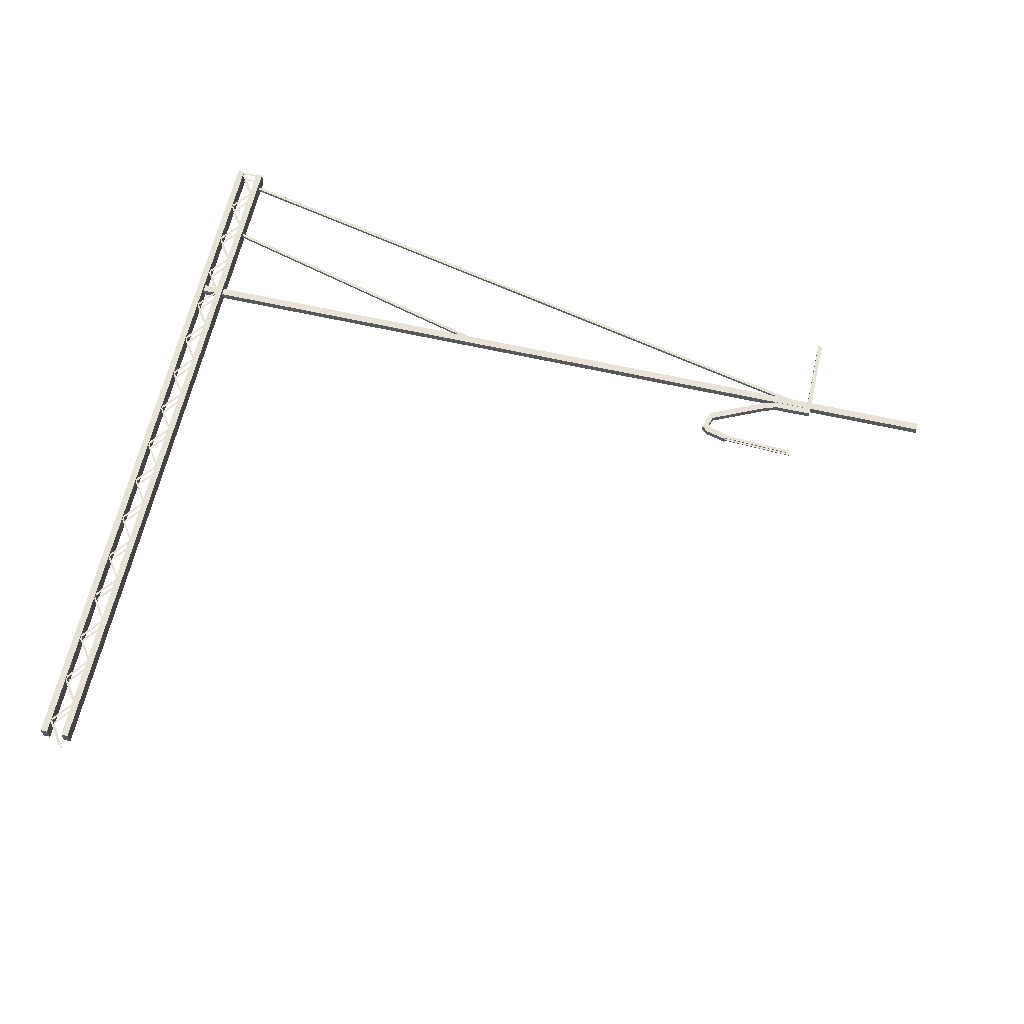
<metadata>
{"format":"obj","ext":"obj","renderer":"f3d","projection":"perspective","resolution":1024,"background":"white","views":[{"elev":63.5,"azim":12.8,"up":"+Z"}]}
</metadata>
<code>
o Cube.013_Cube.003
v -4.939 6.316 0.01097
v -4.926 6.355 0.01097
v -4.939 6.316 0.05319
v -4.926 6.355 0.05319
v -9 7.41 0.01097
v -8.987 7.449 0.01097
v -9 7.41 0.05319
v -8.987 7.449 0.05319
f 1 4 3
f 3 8 7
f 8 5 7
f 6 1 5
f 7 1 3
f 8 2 6
f 1 2 4
f 3 4 8
f 8 6 5
f 6 2 1
f 7 5 1
f 8 4 2
o Plane_Plane.001
v -8.993 8.479 -0.0385
v -9.303 8.479 -0.0385
v -8.993 8.501 -0.0385
v -9.303 8.501 -0.0385
v -9.044 8.158 -0.0385
v -9.274 8.483 -0.0385
v -9.026 8.171 -0.0385
v -9.256 8.496 -0.0385
v -9.005 8.166 -0.0385
v -9.246 7.849 -0.0385
v -9.022 8.179 -0.0385
v -9.264 7.862 -0.0385
v -9.044 7.549 -0.0385
v -9.274 7.874 -0.0385
v -9.026 7.562 -0.0385
v -9.256 7.887 -0.0385
v -9.005 7.557 -0.0385
v -9.246 7.24 -0.0385
v -9.022 7.57 -0.0385
v -9.264 7.253 -0.0385
v -9.044 6.921 -0.0385
v -9.274 7.246 -0.0385
v -9.026 6.934 -0.0385
v -9.256 7.259 -0.0385
v -9.005 6.929 -0.0385
v -9.246 6.612 -0.0385
v -9.022 6.942 -0.0385
v -9.264 6.625 -0.0385
v -9.044 6.319 -0.0385
v -9.274 6.644 -0.0385
v -9.026 6.332 -0.0385
v -9.256 6.657 -0.0385
v -9.005 6.327 -0.0385
v -9.246 6.01 -0.0385
v -9.022 6.34 -0.0385
v -9.264 6.023 -0.0385
v -9.044 5.717 -0.0385
v -9.274 6.042 -0.0385
v -9.026 5.73 -0.0385
v -9.256 6.055 -0.0385
v -9.005 5.725 -0.0385
v -9.246 5.408 -0.0385
v -9.022 5.738 -0.0385
v -9.264 5.421 -0.0385
v -9.044 5.098 -0.0385
v -9.274 5.423 -0.0385
v -9.026 5.111 -0.0385
v -9.256 5.436 -0.0385
v -9.005 5.106 -0.0385
v -9.246 4.789 -0.0385
v -9.022 5.119 -0.0385
v -9.264 4.802 -0.0385
v -9.044 4.491 -0.0385
v -9.274 4.816 -0.0385
v -9.026 4.504 -0.0385
v -9.256 4.829 -0.0385
v -9.005 4.499 -0.0385
v -9.246 4.182 -0.0385
v -9.022 4.512 -0.0385
v -9.264 4.195 -0.0385
v -9.044 3.885 -0.0385
v -9.274 4.21 -0.0385
v -9.026 3.897 -0.0385
v -9.256 4.222 -0.0385
v -9.005 3.892 -0.0385
v -9.246 3.575 -0.0385
v -9.022 3.905 -0.0385
v -9.264 3.589 -0.0385
v -9.044 3.265 -0.0385
v -9.274 3.59 -0.0385
v -9.026 3.278 -0.0385
v -9.256 3.603 -0.0385
v -9.005 3.273 -0.0385
v -9.246 2.956 -0.0385
v -9.022 3.286 -0.0385
v -9.264 2.969 -0.0385
v -9.044 2.658 -0.0385
v -9.274 2.984 -0.0385
v -9.026 2.671 -0.0385
v -9.256 2.996 -0.0385
v -9.005 2.666 -0.0385
v -9.246 2.349 -0.0385
v -9.022 2.679 -0.0385
v -9.264 2.363 -0.0385
v -9.044 2.039 -0.0385
v -9.274 2.364 -0.0385
v -9.026 2.052 -0.0385
v -9.256 2.377 -0.0385
v -9.005 2.047 -0.0385
v -9.246 1.73 -0.0385
v -9.022 2.06 -0.0385
v -9.264 1.743 -0.0385
v -9.044 1.42 -0.0385
v -9.274 1.745 -0.0385
v -9.026 1.433 -0.0385
v -9.256 1.758 -0.0385
v -9.005 1.428 -0.0385
v -9.246 1.111 -0.0385
v -9.022 1.441 -0.0385
v -9.264 1.124 -0.0385
v -9.044 0.7761 -0.0385
v -9.274 1.101 -0.0385
v -9.026 0.7888 -0.0385
v -9.256 1.114 -0.0385
v -9.005 0.7836 -0.0385
v -9.246 0.4668 -0.0385
v -9.022 0.797 -0.0385
v -9.264 0.4802 -0.0385
v -9.044 0.1569 -0.0385
v -9.274 0.4819 -0.0385
v -9.026 0.1696 -0.0385
v -9.256 0.4946 -0.0385
v -9.005 0.1644 -0.0385
v -9.246 -0.1524 -0.0385
v -9.022 0.1778 -0.0385
v -9.264 -0.139 -0.0385
v -9.044 -0.4747 -0.0385
v -9.274 -0.1497 -0.0385
v -9.026 -0.462 -0.0385
v -9.256 -0.137 -0.0385
v -9.005 -0.4672 -0.0385
v -9.246 -0.784 -0.0385
v -9.022 -0.4538 -0.0385
v -9.264 -0.7706 -0.0385
v -9.044 -1.094 -0.0385
v -9.274 -0.7689 -0.0385
v -9.026 -1.081 -0.0385
v -9.256 -0.7562 -0.0385
v -9.256 -0.7562 -0.02578
v -9.026 -1.081 -0.02578
v -9.274 -0.7689 -0.02578
v -9.044 -1.094 -0.02578
v -9.264 -0.7706 -0.02578
v -9.022 -0.4538 -0.02578
v -9.246 -0.784 -0.02578
v -9.005 -0.4672 -0.02578
v -9.256 -0.137 -0.02578
v -9.026 -0.462 -0.02578
v -9.274 -0.1497 -0.02578
v -9.044 -0.4747 -0.02578
v -9.264 -0.139 -0.02578
v -9.022 0.1778 -0.02578
v -9.246 -0.1524 -0.02578
v -9.005 0.1644 -0.02578
v -9.256 0.4946 -0.02578
v -9.026 0.1696 -0.02578
v -9.274 0.4819 -0.02578
v -9.044 0.1569 -0.02578
v -9.264 0.4802 -0.02578
v -9.022 0.797 -0.02578
v -9.246 0.4668 -0.02578
v -9.005 0.7836 -0.02578
v -9.256 1.114 -0.02578
v -9.026 0.7888 -0.02578
v -9.274 1.101 -0.02578
v -9.044 0.7761 -0.02578
v -9.264 1.124 -0.02578
v -9.022 1.441 -0.02578
v -9.246 1.111 -0.02578
v -9.005 1.428 -0.02578
v -9.256 1.758 -0.02578
v -9.026 1.433 -0.02578
v -9.274 1.745 -0.02578
v -9.044 1.42 -0.02578
v -9.264 1.743 -0.02578
v -9.022 2.06 -0.02578
v -9.246 1.73 -0.02578
v -9.005 2.047 -0.02578
v -9.256 2.377 -0.02578
v -9.026 2.052 -0.02578
v -9.274 2.364 -0.02578
v -9.044 2.039 -0.02578
v -9.264 2.363 -0.02578
v -9.022 2.679 -0.02578
v -9.246 2.349 -0.02578
v -9.005 2.666 -0.02578
v -9.256 2.996 -0.02578
v -9.026 2.671 -0.02578
v -9.274 2.984 -0.02578
v -9.044 2.658 -0.02578
v -9.264 2.969 -0.02578
v -9.022 3.286 -0.02578
v -9.246 2.956 -0.02578
v -9.005 3.273 -0.02578
v -9.256 3.603 -0.02578
v -9.026 3.278 -0.02578
v -9.274 3.59 -0.02578
v -9.044 3.265 -0.02578
v -9.264 3.589 -0.02578
v -9.022 3.905 -0.02578
v -9.246 3.575 -0.02578
v -9.005 3.892 -0.02578
v -9.256 4.222 -0.02578
v -9.026 3.897 -0.02578
v -9.274 4.21 -0.02578
v -9.044 3.885 -0.02578
v -9.264 4.195 -0.02578
v -9.022 4.512 -0.02578
v -9.246 4.182 -0.02578
v -9.005 4.499 -0.02578
v -9.256 4.829 -0.02578
v -9.026 4.504 -0.02578
v -9.274 4.816 -0.02578
v -9.044 4.491 -0.02578
v -9.264 4.802 -0.02578
v -9.022 5.119 -0.02578
v -9.246 4.789 -0.02578
v -9.005 5.106 -0.02578
v -9.256 5.436 -0.02578
v -9.026 5.111 -0.02578
v -9.274 5.423 -0.02578
v -9.044 5.098 -0.02578
v -9.264 5.421 -0.02578
v -9.022 5.738 -0.02578
v -9.246 5.408 -0.02578
v -9.005 5.725 -0.02578
v -9.256 6.055 -0.02578
v -9.026 5.73 -0.02578
v -9.274 6.042 -0.02578
v -9.044 5.717 -0.02578
v -9.264 6.023 -0.02578
v -9.022 6.34 -0.02578
v -9.246 6.01 -0.02578
v -9.005 6.327 -0.02578
v -9.256 6.657 -0.02578
v -9.026 6.332 -0.02578
v -9.274 6.644 -0.02578
v -9.044 6.319 -0.02578
v -9.264 6.625 -0.02578
v -9.022 6.942 -0.02578
v -9.246 6.612 -0.02578
v -9.005 6.929 -0.02578
v -9.256 7.259 -0.02578
v -9.026 6.934 -0.02578
v -9.274 7.246 -0.02578
v -9.044 6.921 -0.02578
v -9.264 7.253 -0.02578
v -9.022 7.57 -0.02578
v -9.246 7.24 -0.02578
v -9.005 7.557 -0.02578
v -9.256 7.887 -0.02578
v -9.026 7.562 -0.02578
v -9.274 7.874 -0.02578
v -9.044 7.549 -0.02578
v -9.264 7.862 -0.02578
v -9.022 8.179 -0.02578
v -9.246 7.849 -0.02578
v -9.005 8.166 -0.02578
v -9.256 8.496 -0.02578
v -9.026 8.171 -0.02578
v -9.274 8.483 -0.02578
v -9.044 8.158 -0.02578
v -9.303 8.501 -0.02578
v -8.993 8.501 -0.02578
v -9.303 8.479 -0.02578
v -8.993 8.479 -0.02578
v -8.993 8.479 0.1056
v -9.303 8.479 0.1056
v -8.993 8.501 0.1056
v -9.303 8.501 0.1056
v -9.044 8.158 0.1056
v -9.274 8.483 0.1056
v -9.026 8.171 0.1056
v -9.256 8.496 0.1056
v -9.005 8.166 0.1056
v -9.246 7.849 0.1056
v -9.022 8.179 0.1056
v -9.264 7.862 0.1056
v -9.044 7.549 0.1056
v -9.274 7.874 0.1056
v -9.026 7.562 0.1056
v -9.256 7.887 0.1056
v -9.005 7.557 0.1056
v -9.246 7.24 0.1056
v -9.022 7.57 0.1056
v -9.264 7.253 0.1056
v -9.044 6.921 0.1056
v -9.274 7.246 0.1056
v -9.026 6.934 0.1056
v -9.256 7.259 0.1056
v -9.005 6.929 0.1056
v -9.246 6.612 0.1056
v -9.022 6.942 0.1056
v -9.264 6.625 0.1056
v -9.044 6.319 0.1056
v -9.274 6.644 0.1056
v -9.026 6.332 0.1056
v -9.256 6.657 0.1056
v -9.005 6.327 0.1056
v -9.246 6.01 0.1056
v -9.022 6.34 0.1056
v -9.264 6.023 0.1056
v -9.044 5.717 0.1056
v -9.274 6.042 0.1056
v -9.026 5.73 0.1056
v -9.256 6.055 0.1056
v -9.005 5.725 0.1056
v -9.246 5.408 0.1056
v -9.022 5.738 0.1056
v -9.264 5.421 0.1056
v -9.044 5.098 0.1056
v -9.274 5.423 0.1056
v -9.026 5.111 0.1056
v -9.256 5.436 0.1056
v -9.005 5.106 0.1056
v -9.246 4.789 0.1056
v -9.022 5.119 0.1056
v -9.264 4.802 0.1056
v -9.044 4.491 0.1056
v -9.274 4.816 0.1056
v -9.026 4.504 0.1056
v -9.256 4.829 0.1056
v -9.005 4.499 0.1056
v -9.246 4.182 0.1056
v -9.022 4.512 0.1056
v -9.264 4.195 0.1056
v -9.044 3.885 0.1056
v -9.274 4.21 0.1056
v -9.026 3.897 0.1056
v -9.256 4.222 0.1056
v -9.005 3.892 0.1056
v -9.246 3.575 0.1056
v -9.022 3.905 0.1056
v -9.264 3.589 0.1056
v -9.044 3.265 0.1056
v -9.274 3.59 0.1056
v -9.026 3.278 0.1056
v -9.256 3.603 0.1056
v -9.005 3.273 0.1056
v -9.246 2.956 0.1056
v -9.022 3.286 0.1056
v -9.264 2.969 0.1056
v -9.044 2.658 0.1056
v -9.274 2.984 0.1056
v -9.026 2.671 0.1056
v -9.256 2.996 0.1056
v -9.005 2.666 0.1056
v -9.246 2.349 0.1056
v -9.022 2.679 0.1056
v -9.264 2.363 0.1056
v -9.044 2.039 0.1056
v -9.274 2.364 0.1056
v -9.026 2.052 0.1056
v -9.256 2.377 0.1056
v -9.005 2.047 0.1056
v -9.246 1.73 0.1056
v -9.022 2.06 0.1056
v -9.264 1.743 0.1056
v -9.044 1.42 0.1056
v -9.274 1.745 0.1056
v -9.026 1.433 0.1056
v -9.256 1.758 0.1056
v -9.005 1.428 0.1056
v -9.246 1.111 0.1056
v -9.022 1.441 0.1056
v -9.264 1.124 0.1056
v -9.044 0.7761 0.1056
v -9.274 1.101 0.1056
v -9.026 0.7888 0.1056
v -9.256 1.114 0.1056
v -9.005 0.7836 0.1056
v -9.246 0.4668 0.1056
v -9.022 0.797 0.1056
v -9.264 0.4802 0.1056
v -9.044 0.1569 0.1056
v -9.274 0.4819 0.1056
v -9.026 0.1696 0.1056
v -9.256 0.4946 0.1056
v -9.005 0.1644 0.1056
v -9.246 -0.1524 0.1056
v -9.022 0.1778 0.1056
v -9.264 -0.139 0.1056
v -9.044 -0.4747 0.1056
v -9.274 -0.1497 0.1056
v -9.026 -0.462 0.1056
v -9.256 -0.137 0.1056
v -9.005 -0.4672 0.1056
v -9.246 -0.784 0.1056
v -9.022 -0.4538 0.1056
v -9.264 -0.7706 0.1056
v -9.044 -1.094 0.1056
v -9.274 -0.7689 0.1056
v -9.026 -1.081 0.1056
v -9.256 -0.7562 0.1056
v -9.256 -0.7562 0.1183
v -9.026 -1.081 0.1183
v -9.274 -0.7689 0.1183
v -9.044 -1.094 0.1183
v -9.264 -0.7706 0.1183
v -9.022 -0.4538 0.1183
v -9.246 -0.784 0.1183
v -9.005 -0.4672 0.1183
v -9.256 -0.137 0.1183
v -9.026 -0.462 0.1183
v -9.274 -0.1497 0.1183
v -9.044 -0.4747 0.1183
v -9.264 -0.139 0.1183
v -9.022 0.1778 0.1183
v -9.246 -0.1524 0.1183
v -9.005 0.1644 0.1183
v -9.256 0.4946 0.1183
v -9.026 0.1696 0.1183
v -9.274 0.4819 0.1183
v -9.044 0.1569 0.1183
v -9.264 0.4802 0.1183
v -9.022 0.797 0.1183
v -9.246 0.4668 0.1183
v -9.005 0.7836 0.1183
v -9.256 1.114 0.1183
v -9.026 0.7888 0.1183
v -9.274 1.101 0.1183
v -9.044 0.7761 0.1183
v -9.264 1.124 0.1183
v -9.022 1.441 0.1183
v -9.246 1.111 0.1183
v -9.005 1.428 0.1183
v -9.256 1.758 0.1183
v -9.026 1.433 0.1183
v -9.274 1.745 0.1183
v -9.044 1.42 0.1183
v -9.264 1.743 0.1183
v -9.022 2.06 0.1183
v -9.246 1.73 0.1183
v -9.005 2.047 0.1183
v -9.256 2.377 0.1183
v -9.026 2.052 0.1183
v -9.274 2.364 0.1183
v -9.044 2.039 0.1183
v -9.264 2.363 0.1183
v -9.022 2.679 0.1183
v -9.246 2.349 0.1183
v -9.005 2.666 0.1183
v -9.256 2.996 0.1183
v -9.026 2.671 0.1183
v -9.274 2.984 0.1183
v -9.044 2.658 0.1183
v -9.264 2.969 0.1183
v -9.022 3.286 0.1183
v -9.246 2.956 0.1183
v -9.005 3.273 0.1183
v -9.256 3.603 0.1183
v -9.026 3.278 0.1183
v -9.274 3.59 0.1183
v -9.044 3.265 0.1183
v -9.264 3.589 0.1183
v -9.022 3.905 0.1183
v -9.246 3.575 0.1183
v -9.005 3.892 0.1183
v -9.256 4.222 0.1183
v -9.026 3.897 0.1183
v -9.274 4.21 0.1183
v -9.044 3.885 0.1183
v -9.264 4.195 0.1183
v -9.022 4.512 0.1183
v -9.246 4.182 0.1183
v -9.005 4.499 0.1183
v -9.256 4.829 0.1183
v -9.026 4.504 0.1183
v -9.274 4.816 0.1183
v -9.044 4.491 0.1183
v -9.264 4.802 0.1183
v -9.022 5.119 0.1183
v -9.246 4.789 0.1183
v -9.005 5.106 0.1183
v -9.256 5.436 0.1183
v -9.026 5.111 0.1183
v -9.274 5.423 0.1183
v -9.044 5.098 0.1183
v -9.264 5.421 0.1183
v -9.022 5.738 0.1183
v -9.246 5.408 0.1183
v -9.005 5.725 0.1183
v -9.256 6.055 0.1183
v -9.026 5.73 0.1183
v -9.274 6.042 0.1183
v -9.044 5.717 0.1183
v -9.264 6.023 0.1183
v -9.022 6.34 0.1183
v -9.246 6.01 0.1183
v -9.005 6.327 0.1183
v -9.256 6.657 0.1183
v -9.026 6.332 0.1183
v -9.274 6.644 0.1183
v -9.044 6.319 0.1183
v -9.264 6.625 0.1183
v -9.022 6.942 0.1183
v -9.246 6.612 0.1183
v -9.005 6.929 0.1183
v -9.256 7.259 0.1183
v -9.026 6.934 0.1183
v -9.274 7.246 0.1183
v -9.044 6.921 0.1183
v -9.264 7.253 0.1183
v -9.022 7.57 0.1183
v -9.246 7.24 0.1183
v -9.005 7.557 0.1183
v -9.256 7.887 0.1183
v -9.026 7.562 0.1183
v -9.274 7.874 0.1183
v -9.044 7.549 0.1183
v -9.264 7.862 0.1183
v -9.022 8.179 0.1183
v -9.246 7.849 0.1183
v -9.005 8.166 0.1183
v -9.256 8.496 0.1183
v -9.026 8.171 0.1183
v -9.274 8.483 0.1183
v -9.044 8.158 0.1183
v -9.303 8.501 0.1183
v -8.993 8.501 0.1183
v -9.303 8.479 0.1183
v -8.993 8.479 0.1183
f 10 11 9
f 13 16 15
f 17 20 19
f 21 24 23
f 25 28 27
f 29 32 31
f 33 36 35
f 37 40 39
f 41 44 43
f 45 48 47
f 49 52 51
f 53 56 55
f 57 60 59
f 61 64 63
f 65 68 67
f 69 72 71
f 73 76 75
f 77 80 79
f 81 84 83
f 85 88 87
f 89 92 91
f 93 96 95
f 97 100 99
f 101 104 103
f 105 108 107
f 109 112 111
f 113 116 115
f 117 120 119
f 121 124 123
f 125 128 127
f 129 132 131
f 133 136 135
f 140 137 139
f 144 141 143
f 148 145 147
f 152 149 151
f 156 153 155
f 160 157 159
f 164 161 163
f 168 165 167
f 172 169 171
f 176 173 175
f 180 177 179
f 184 181 183
f 188 185 187
f 192 189 191
f 196 193 195
f 200 197 199
f 204 201 203
f 208 205 207
f 212 209 211
f 216 213 215
f 220 217 219
f 224 221 223
f 228 225 227
f 232 229 231
f 236 233 235
f 240 237 239
f 244 241 243
f 248 245 247
f 252 249 251
f 256 253 255
f 260 257 259
f 262 263 264
f 266 267 265
f 269 272 271
f 273 276 275
f 277 280 279
f 281 284 283
f 285 288 287
f 289 292 291
f 293 296 295
f 297 300 299
f 301 304 303
f 305 308 307
f 309 312 311
f 313 316 315
f 317 320 319
f 321 324 323
f 325 328 327
f 329 332 331
f 333 336 335
f 337 340 339
f 341 344 343
f 345 348 347
f 349 352 351
f 353 356 355
f 357 360 359
f 361 364 363
f 365 368 367
f 369 372 371
f 373 376 375
f 377 380 379
f 381 384 383
f 385 388 387
f 389 392 391
f 396 393 395
f 400 397 399
f 404 401 403
f 408 405 407
f 412 409 411
f 416 413 415
f 420 417 419
f 424 421 423
f 428 425 427
f 432 429 431
f 436 433 435
f 440 437 439
f 444 441 443
f 448 445 447
f 452 449 451
f 456 453 455
f 460 457 459
f 464 461 463
f 468 465 467
f 472 469 471
f 476 473 475
f 480 477 479
f 484 481 483
f 488 485 487
f 492 489 491
f 496 493 495
f 500 497 499
f 504 501 503
f 508 505 507
f 512 509 511
f 516 513 515
f 518 519 520
f 10 12 11
f 13 14 16
f 17 18 20
f 21 22 24
f 25 26 28
f 29 30 32
f 33 34 36
f 37 38 40
f 41 42 44
f 45 46 48
f 49 50 52
f 53 54 56
f 57 58 60
f 61 62 64
f 65 66 68
f 69 70 72
f 73 74 76
f 77 78 80
f 81 82 84
f 85 86 88
f 89 90 92
f 93 94 96
f 97 98 100
f 101 102 104
f 105 106 108
f 109 110 112
f 113 114 116
f 117 118 120
f 121 122 124
f 125 126 128
f 129 130 132
f 133 134 136
f 140 138 137
f 144 142 141
f 148 146 145
f 152 150 149
f 156 154 153
f 160 158 157
f 164 162 161
f 168 166 165
f 172 170 169
f 176 174 173
f 180 178 177
f 184 182 181
f 188 186 185
f 192 190 189
f 196 194 193
f 200 198 197
f 204 202 201
f 208 206 205
f 212 210 209
f 216 214 213
f 220 218 217
f 224 222 221
f 228 226 225
f 232 230 229
f 236 234 233
f 240 238 237
f 244 242 241
f 248 246 245
f 252 250 249
f 256 254 253
f 260 258 257
f 262 261 263
f 266 268 267
f 269 270 272
f 273 274 276
f 277 278 280
f 281 282 284
f 285 286 288
f 289 290 292
f 293 294 296
f 297 298 300
f 301 302 304
f 305 306 308
f 309 310 312
f 313 314 316
f 317 318 320
f 321 322 324
f 325 326 328
f 329 330 332
f 333 334 336
f 337 338 340
f 341 342 344
f 345 346 348
f 349 350 352
f 353 354 356
f 357 358 360
f 361 362 364
f 365 366 368
f 369 370 372
f 373 374 376
f 377 378 380
f 381 382 384
f 385 386 388
f 389 390 392
f 396 394 393
f 400 398 397
f 404 402 401
f 408 406 405
f 412 410 409
f 416 414 413
f 420 418 417
f 424 422 421
f 428 426 425
f 432 430 429
f 436 434 433
f 440 438 437
f 444 442 441
f 448 446 445
f 452 450 449
f 456 454 453
f 460 458 457
f 464 462 461
f 468 466 465
f 472 470 469
f 476 474 473
f 480 478 477
f 484 482 481
f 488 486 485
f 492 490 489
f 496 494 493
f 500 498 497
f 504 502 501
f 508 506 505
f 512 510 509
f 516 514 513
f 518 517 519
o Cube.010_Cube.012
v 0.0201 6.3 0.01371
v 0.0201 7.398 0.01371
v 0.0201 6.3 0.06209
v 0.0201 7.398 0.06209
v -0.03696 6.3 0.01371
v -0.03696 7.398 0.01371
v -0.03696 6.3 0.06209
v -0.03696 7.398 0.06209
f 522 523 521
f 524 527 523
f 528 525 527
f 526 521 525
f 527 521 523
f 524 526 528
f 522 524 523
f 524 528 527
f 528 526 525
f 526 522 521
f 527 525 521
f 524 522 526
o Cube.009_Cube.011
v -0.04456 6.316 0.01097
v -0.03128 6.355 0.01097
v -0.04456 6.316 0.05319
v -0.03128 6.355 0.05319
v -9 8.302 0.01097
v -8.987 8.342 0.01097
v -9 8.302 0.05319
v -8.987 8.342 0.05319
f 529 532 531
f 531 536 535
f 536 533 535
f 534 529 533
f 535 529 531
f 536 530 534
f 529 530 532
f 531 532 536
f 536 534 533
f 534 530 529
f 535 533 529
f 536 532 530
o Cube.008_Cube.009
v -0.1678 5.509 0.05602
v -0.1678 5.552 0.05602
v -0.1678 5.509 0.06833
v -0.1678 5.552 0.06833
v -1.13 5.55 0.05602
v -1.13 5.593 0.05602
v -1.13 5.55 0.06833
v -1.13 5.593 0.06833
v -0.1678 5.509 0.06833
v -0.1678 5.509 -0.006194
v -0.1678 5.552 -0.006194
v -0.1678 5.509 0.006114
v -0.1678 5.552 0.006114
v -1.13 5.55 -0.006194
v -1.13 5.593 -0.006194
v -1.13 5.55 0.006114
v -1.13 5.593 0.006114
v -0.1678 5.509 0.006114
f 538 545 537
f 540 543 545
f 544 541 543
f 541 538 537
f 543 537 539
f 540 542 544
f 547 554 546
f 549 552 554
f 553 550 552
f 550 547 546
f 552 546 548
f 549 551 553
f 538 540 545
f 540 544 543
f 544 542 541
f 541 542 538
f 543 541 537
f 540 538 542
f 547 549 554
f 549 553 552
f 553 551 550
f 550 551 547
f 552 550 546
f 549 547 551
o Cube.007_Cube.008
v 0.01346 6.221 -0.01081
v 0.01346 6.305 -0.01081
v 0.01346 6.221 0.07391
v 0.01346 6.305 0.07391
v -0.4687 6.221 -0.01081
v -0.4687 6.305 -0.01081
v -0.4687 6.221 0.07391
v -0.4687 6.305 0.07391
v -0.6389 6.258 0.07391
v -0.62 6.176 0.07391
v -0.62 6.176 -0.01081
v -0.6389 6.258 -0.01081
v -1.403 5.909 0.07391
v -1.356 5.836 0.07391
v -1.356 5.836 -0.01081
v -1.403 5.909 -0.01081
v -1.474 5.666 0.07391
v -1.392 5.703 0.07391
v -1.392 5.703 -0.01081
v -1.474 5.666 -0.01081
v -1.393 5.598 0.07391
v -1.359 5.675 0.07391
v -1.359 5.675 -0.01081
v -1.393 5.598 -0.01081
v -1.121 5.529 0.07391
v -1.116 5.613 0.07391
v -1.116 5.613 -0.01081
v -1.121 5.529 -0.01081
f 556 557 555
f 558 561 557
f 559 566 560
f 560 555 559
f 561 555 557
f 558 560 562
f 563 570 567
f 561 565 559
f 560 563 562
f 561 563 564
f 570 571 567
f 564 567 568
f 565 570 566
f 565 568 569
f 573 578 574
f 568 571 572
f 569 574 570
f 568 573 569
f 578 579 575
f 572 577 573
f 574 575 571
f 572 575 576
f 579 581 580
f 575 580 576
f 578 581 582
f 577 580 581
f 556 558 557
f 558 562 561
f 559 565 566
f 560 556 555
f 561 559 555
f 558 556 560
f 563 566 570
f 561 564 565
f 560 566 563
f 561 562 563
f 570 574 571
f 564 563 567
f 565 569 570
f 565 564 568
f 573 577 578
f 568 567 571
f 569 573 574
f 568 572 573
f 578 582 579
f 572 576 577
f 574 578 575
f 572 571 575
f 579 582 581
f 575 579 580
f 578 577 581
f 577 576 580
o Cube.006_Cube.007
v -9.246 -0.9579 -0.0613
v -9.246 8.504 -0.0613
v -9.246 -0.9579 0.1404
v -9.246 8.504 0.1404
v -9.335 -0.9579 -0.0613
v -9.335 8.504 -0.0613
v -9.335 -0.9579 0.1404
v -9.335 8.504 0.1404
f 584 585 583
f 586 589 585
f 590 587 589
f 588 583 587
f 589 583 585
f 586 588 590
f 584 586 585
f 586 590 589
f 590 588 587
f 588 584 583
f 589 587 583
f 586 584 588
o Cube.005_Cube.006
v -8.956 -0.9579 -0.0613
v -8.956 8.504 -0.0613
v -8.956 -0.9579 0.1404
v -8.956 8.504 0.1404
v -9.045 -0.9579 -0.0613
v -9.045 8.504 -0.0613
v -9.045 -0.9579 0.1404
v -9.045 8.504 0.1404
f 592 593 591
f 594 597 593
f 598 595 597
f 596 591 595
f 597 591 593
f 594 596 598
f 592 594 593
f 594 598 597
f 598 596 595
f 596 592 591
f 597 595 591
f 594 592 596
o Cube.004_Cube.005
v 1.58 6.3 -0.02069
v 1.58 6.399 -0.02069
v 1.58 6.3 0.07929
v 1.58 6.399 0.07929
v -9.33 6.3 -0.02069
v -9.33 6.399 -0.02069
v -9.33 6.3 0.07929
v -9.33 6.399 0.07929
f 600 601 599
f 602 605 601
f 606 603 605
f 604 599 603
f 605 599 601
f 602 604 606
f 600 602 601
f 602 606 605
f 606 604 603
f 604 600 599
f 605 603 599
f 602 600 604

</code>
